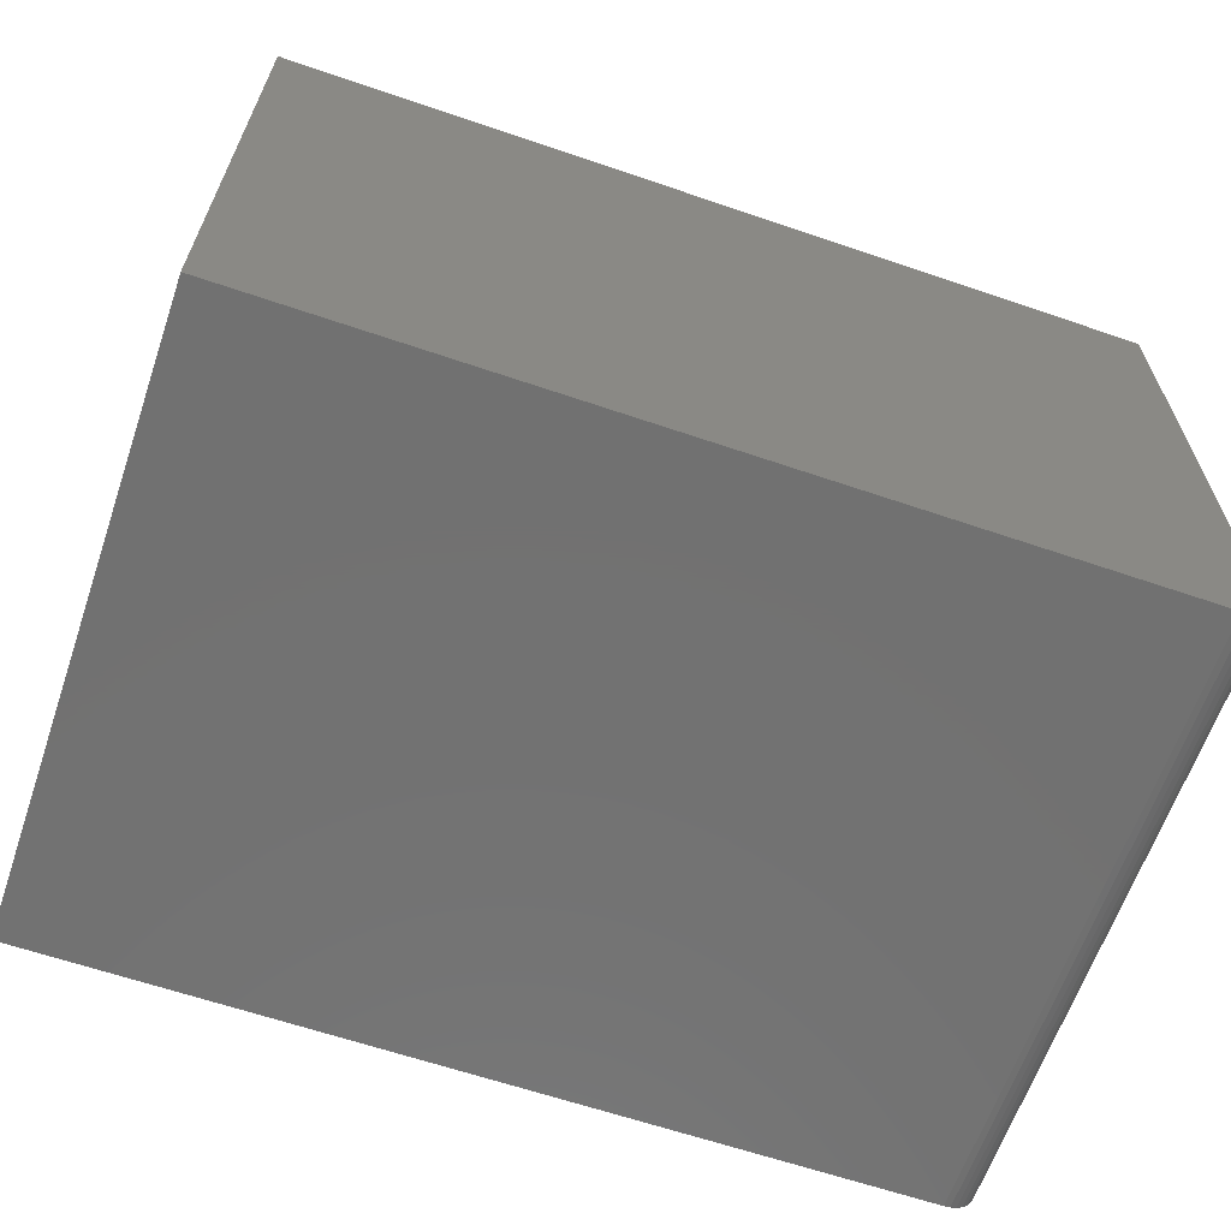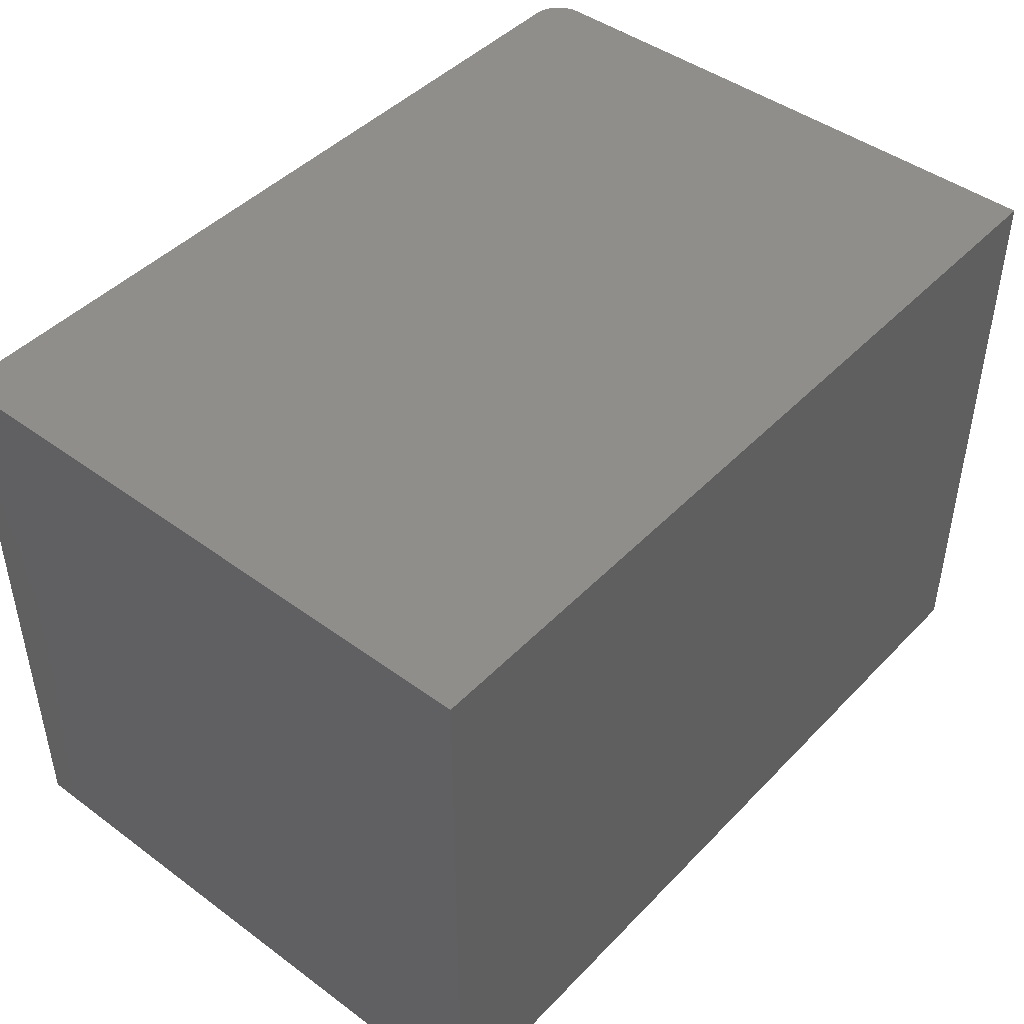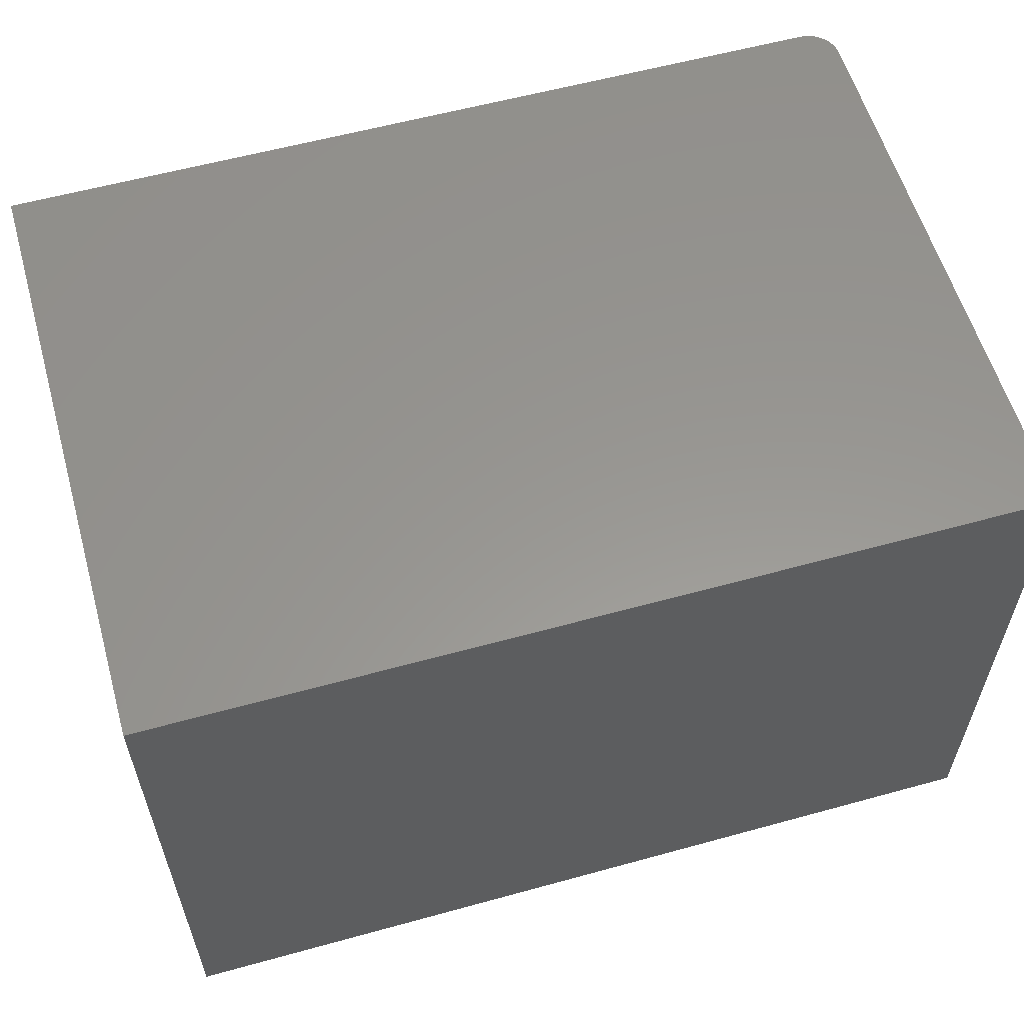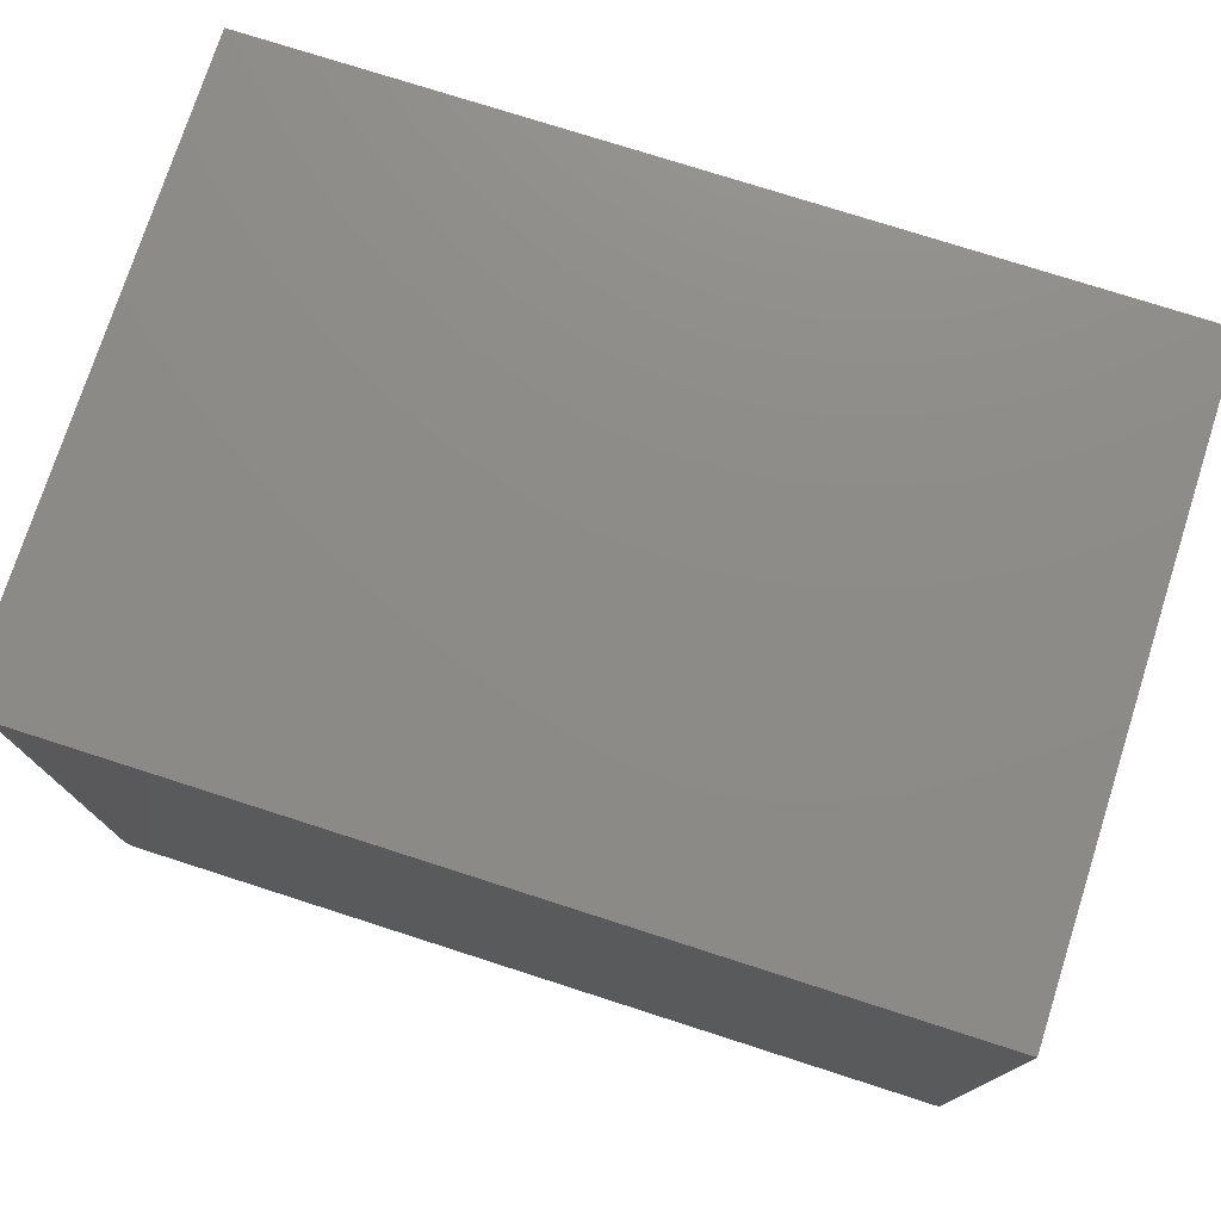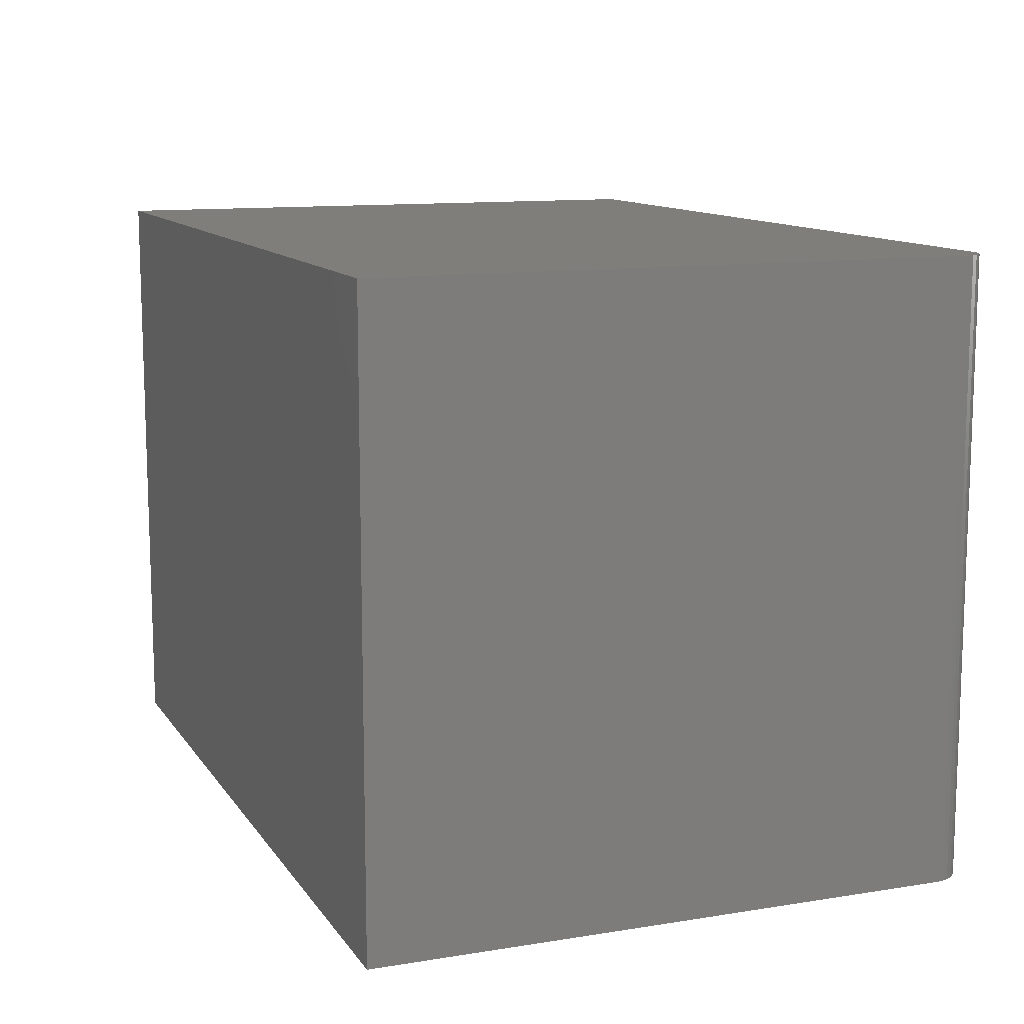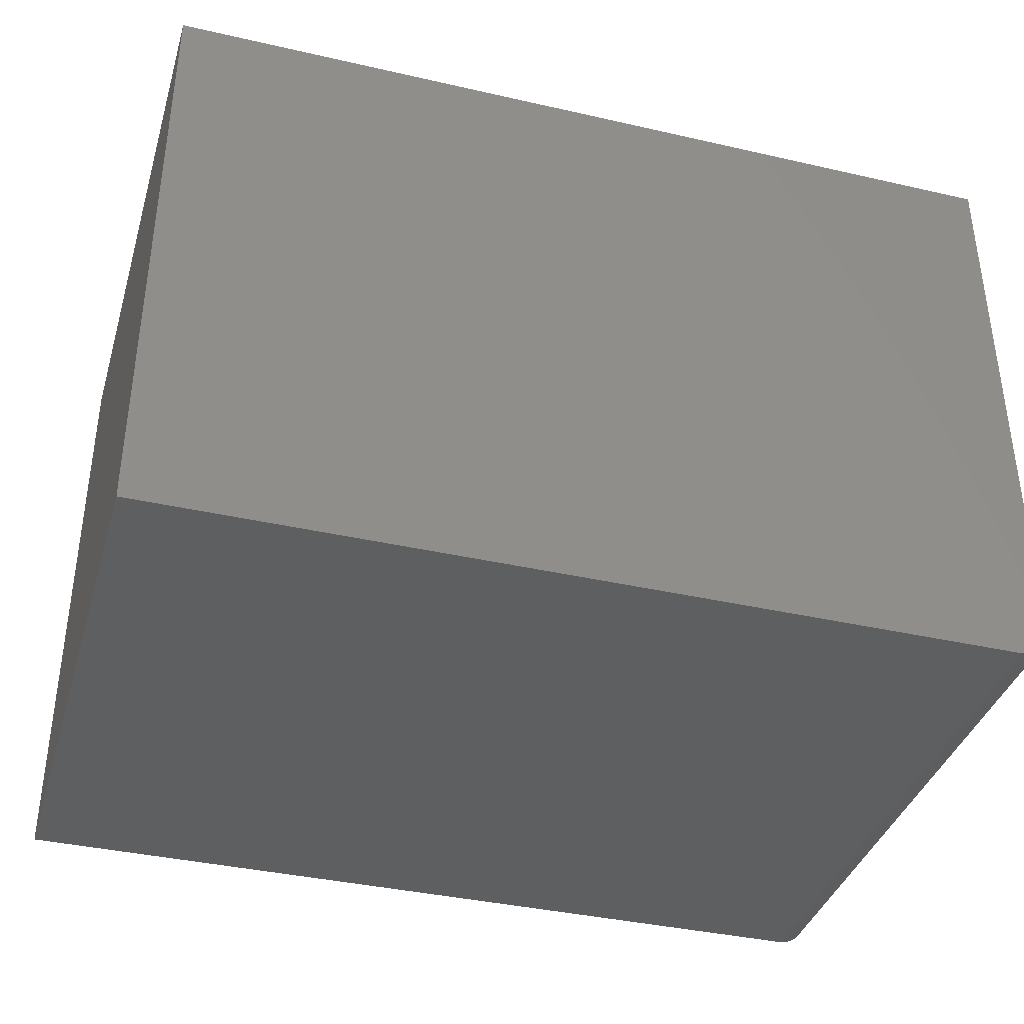
<metadata>
{"format":"stl","ext":"stl","renderer":"f3d","projection":"perspective","resolution":1024,"background":"white","views":[{"elev":-63.6,"azim":161.0,"up":"+Y"},{"elev":45.0,"azim":130.4,"up":"+Z"},{"elev":58.4,"azim":164.1,"up":"+Z"},{"elev":75.8,"azim":17.8,"up":"+Z"},{"elev":11.7,"azim":-111.2,"up":"+Z"},{"elev":-38.0,"azim":163.8,"up":"+Y"}]}
</metadata>
<code>
# stl→obj: 24 verts, 44 faces
v -0.5 4.337e-18 -0.375
v 0.5312 1.188e-16 -0.375
v -0.5 4.561e-17 0.3686
v 0.5312 1.601e-16 0.3686
v -0.5391 0.03906 0.3686
v -0.5391 0.75 0.3686
v -0.5391 0.03906 -0.375
v -0.5391 0.75 -0.375
v -0.5383 0.03144 0.3686
v -0.5361 0.02411 0.3686
v -0.5325 0.01736 0.3686
v -0.5276 0.01144 0.3686
v -0.5217 0.006583 0.3686
v -0.5149 0.002973 0.3686
v -0.5076 0.0007506 0.3686
v 0.5312 0.75 0.3686
v -0.5361 0.02411 -0.375
v -0.5383 0.03144 -0.375
v -0.5149 0.002973 -0.375
v -0.5217 0.006583 -0.375
v -0.5276 0.01144 -0.375
v 0.5312 0.75 -0.375
v -0.5076 0.0007506 -0.375
v -0.5325 0.01736 -0.375
f 1 2 3
f 3 2 4
f 5 6 7
f 7 6 8
f 9 10 5
f 6 5 10
f 6 10 11
f 6 11 12
f 6 12 13
f 6 13 14
f 6 14 15
f 6 15 3
f 6 3 4
f 6 4 16
f 8 17 7
f 17 18 7
f 19 20 21
f 22 2 1
f 22 1 23
f 22 23 8
f 23 19 21
f 23 21 24
f 23 24 17
f 23 17 8
f 5 7 9
f 9 7 18
f 9 18 10
f 10 18 17
f 10 17 11
f 11 17 24
f 11 24 12
f 12 24 21
f 12 21 13
f 13 21 20
f 13 20 14
f 14 20 19
f 14 19 15
f 15 19 23
f 15 23 3
f 3 23 1
f 8 6 22
f 22 6 16
f 2 22 4
f 4 22 16

</code>
